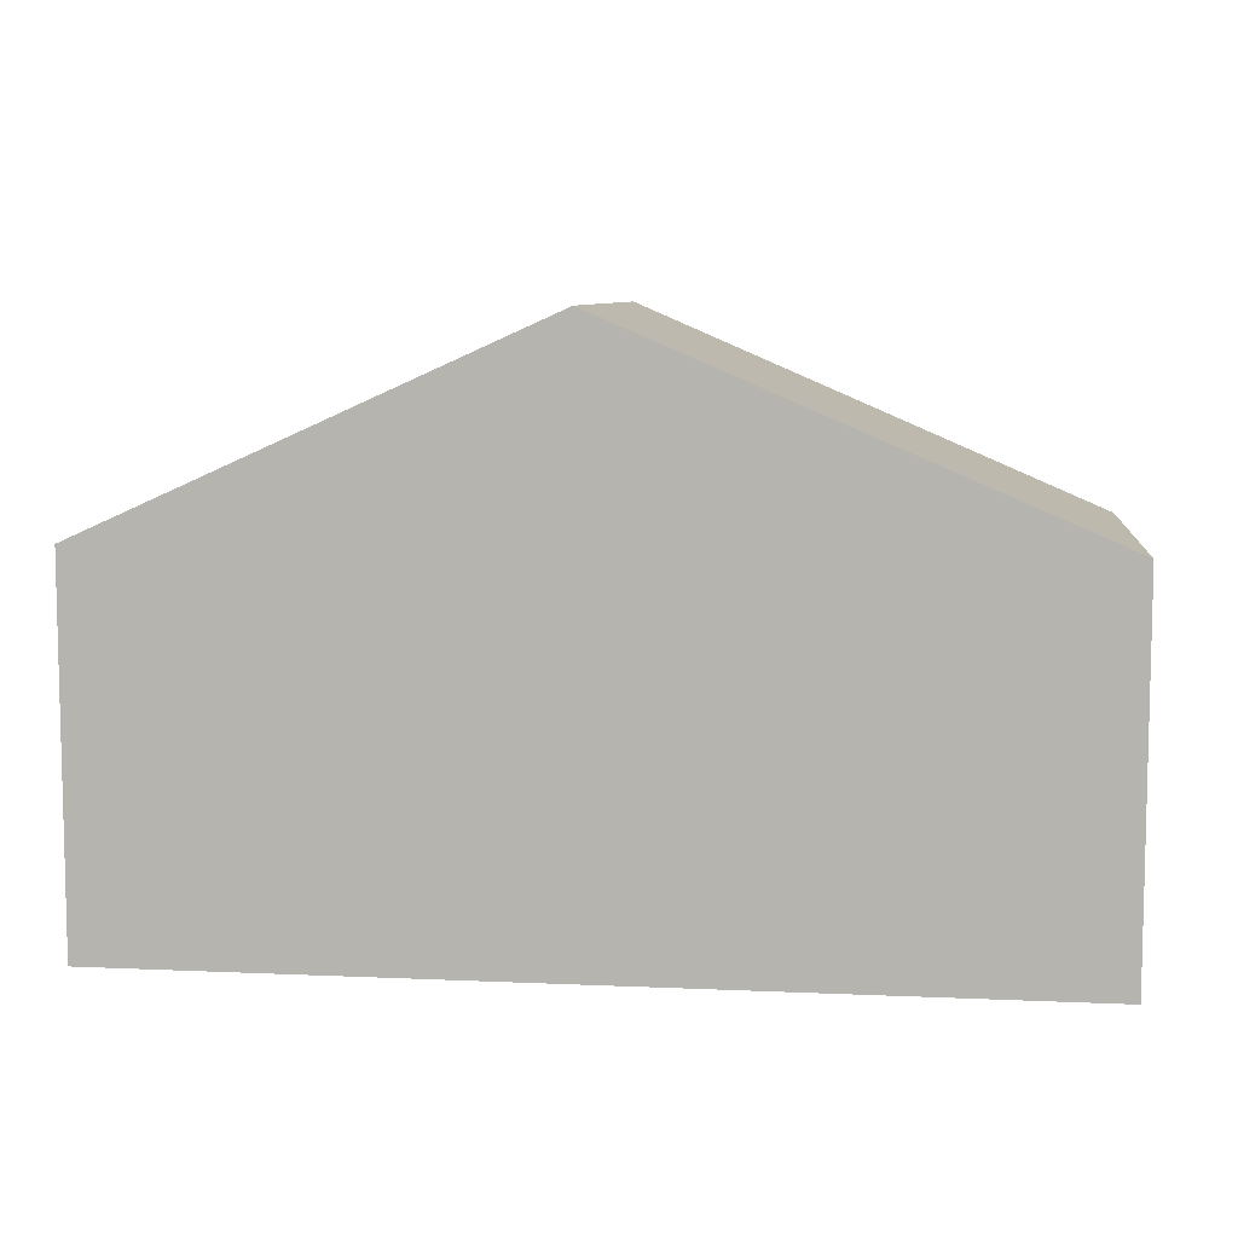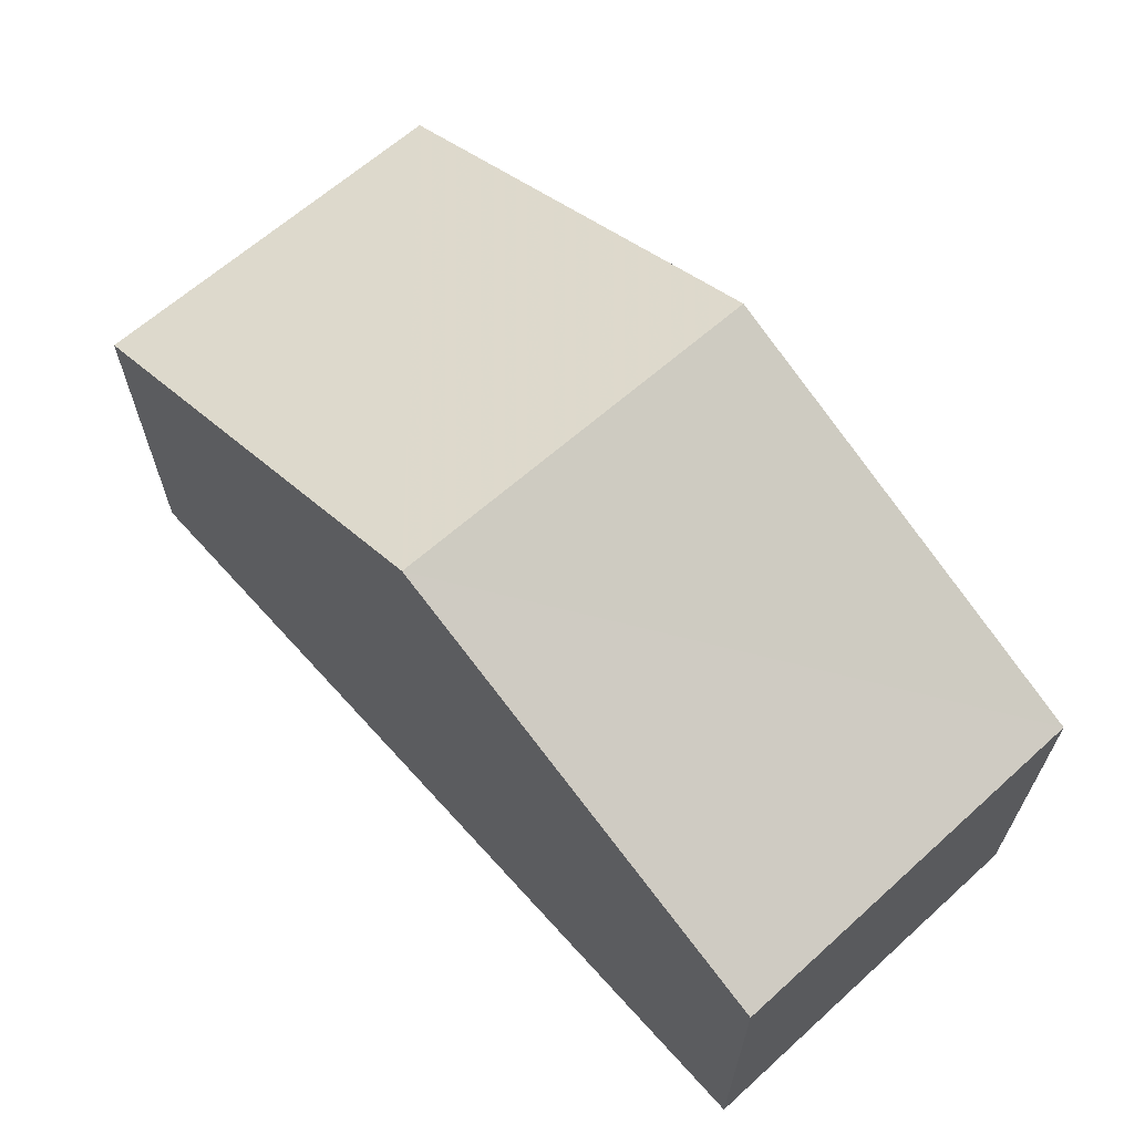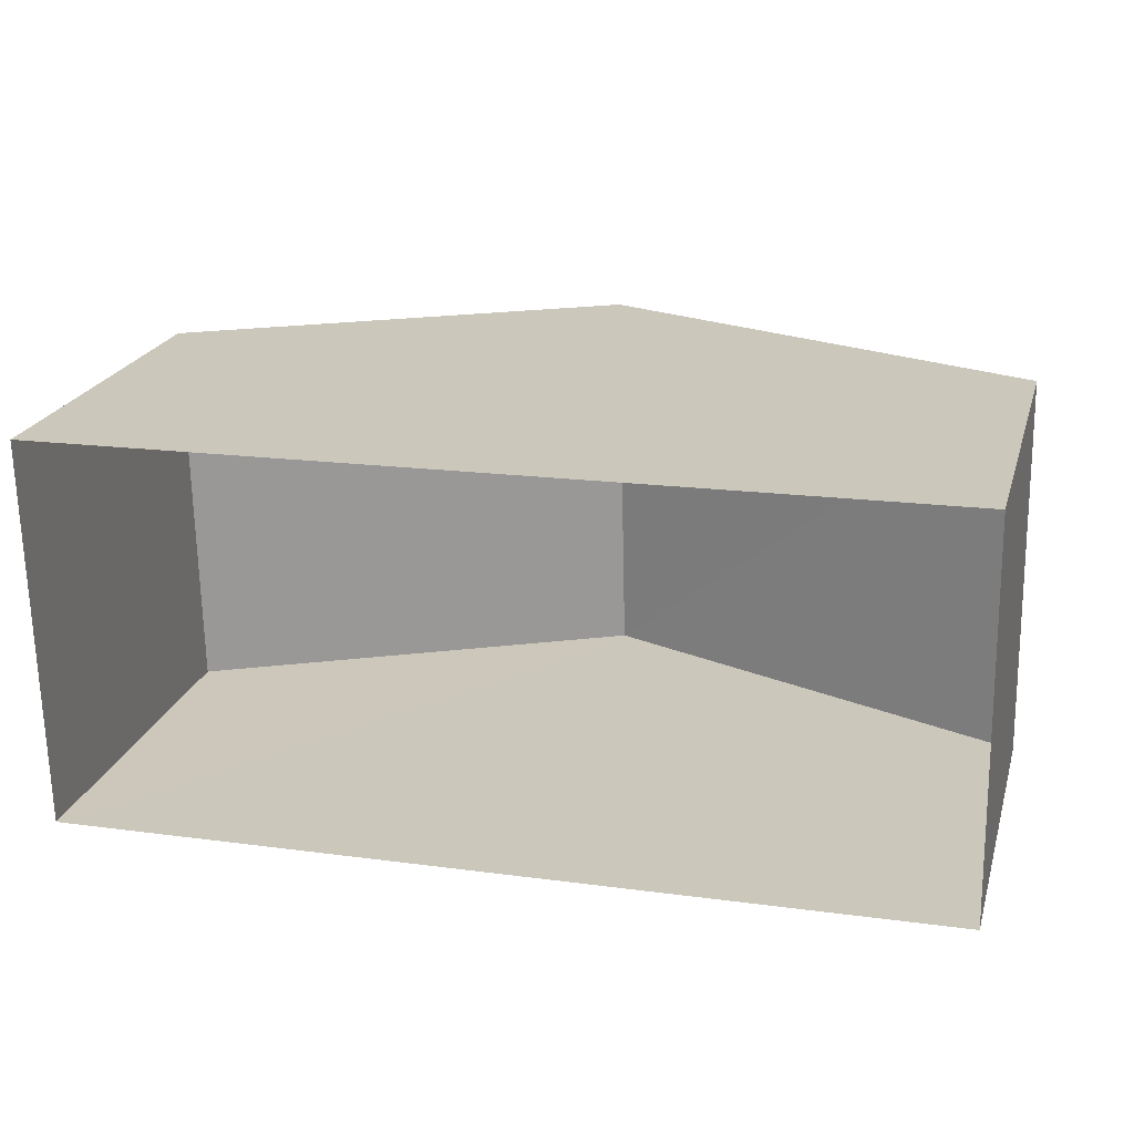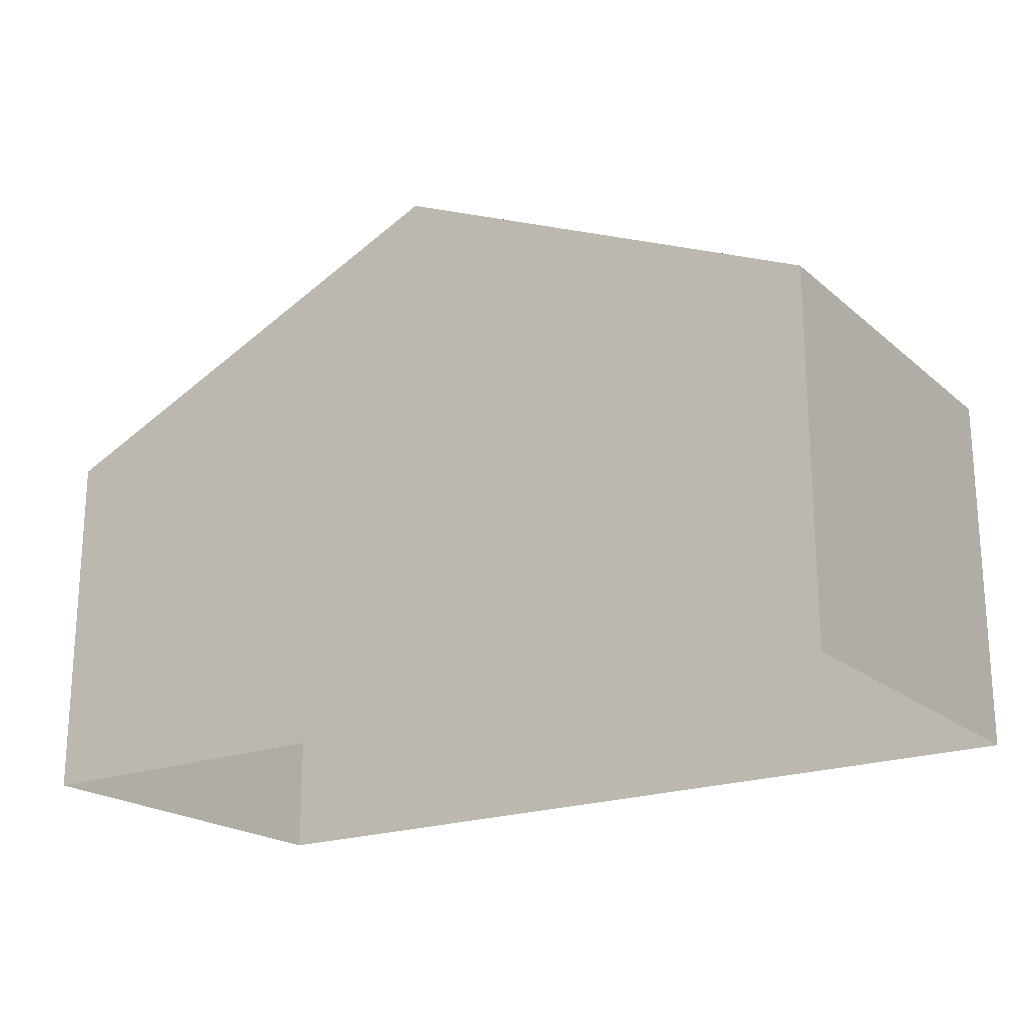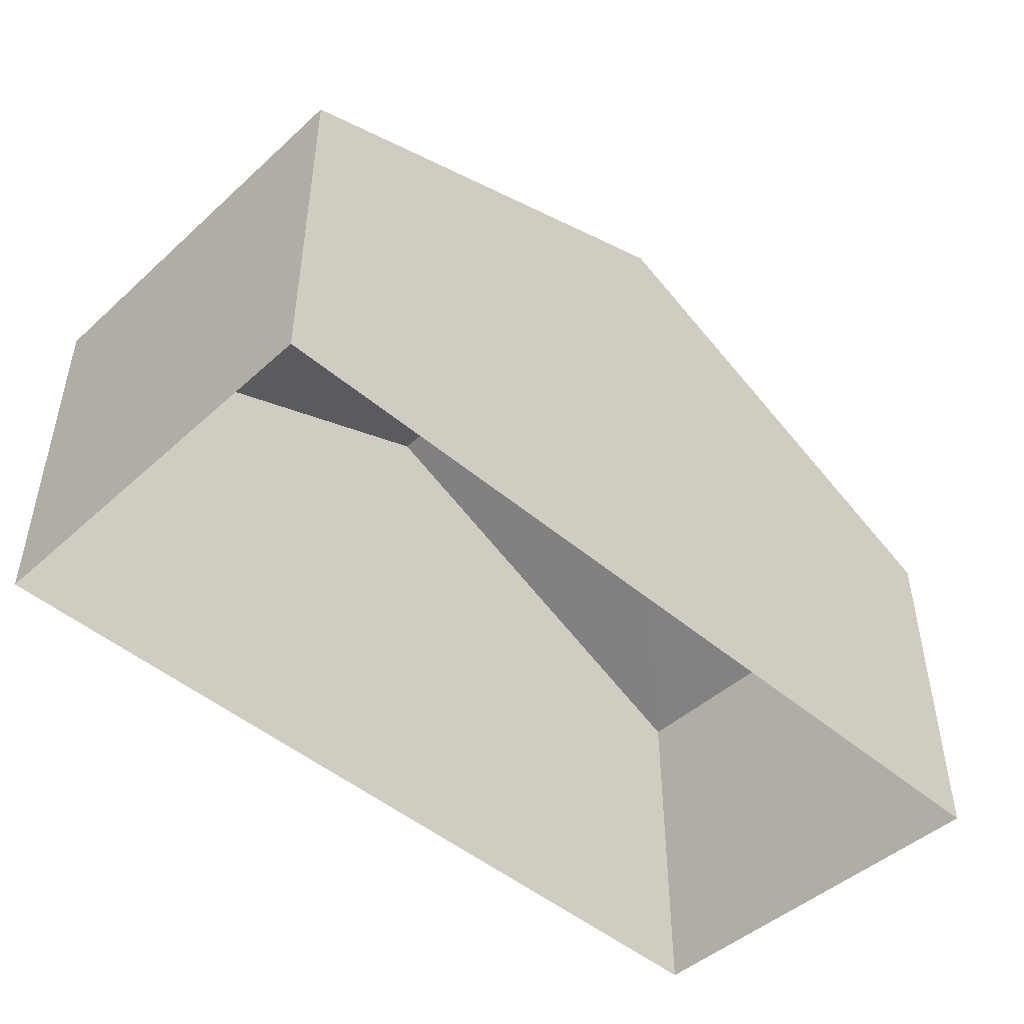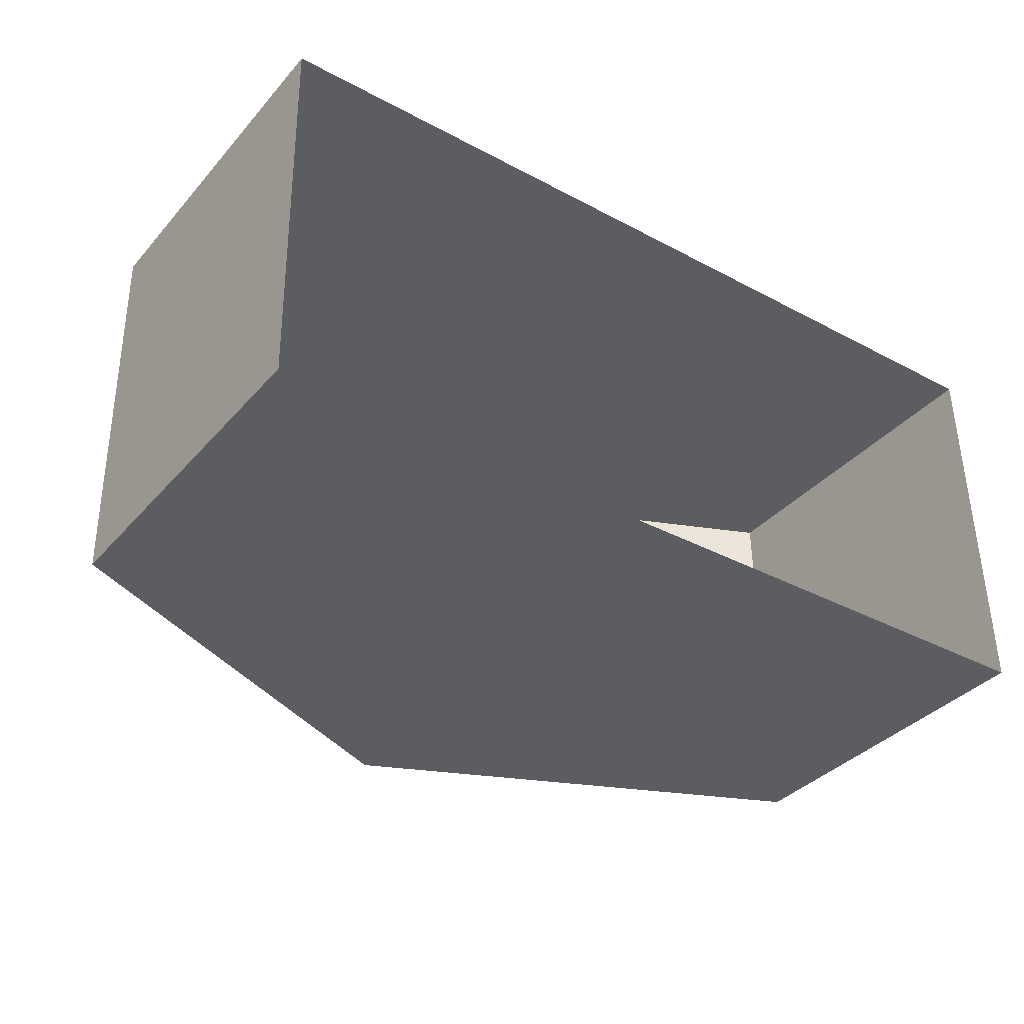
<metadata>
{"format":"obj","ext":"obj","renderer":"f3d","projection":"perspective","resolution":1024,"background":"white","views":[{"elev":7.8,"azim":-174.1,"up":"+Z"},{"elev":64.3,"azim":46.8,"up":"+Z"},{"elev":22.2,"azim":-165.0,"up":"+Y"},{"elev":-20.4,"azim":33.1,"up":"+Z"},{"elev":-47.0,"azim":-45.5,"up":"+Z"},{"elev":-36.6,"azim":144.3,"up":"+Y"}]}
</metadata>
<code>
v -3.72e+05 -1.04e+05 31.62
v -3.72e+05 -1.04e+05 31.62
v -3.72e+05 -1.04e+05 31.62
v -3.72e+05 -1.04e+05 31.62
v -3.72e+05 -1.04e+05 39.24
v -3.72e+05 -1.04e+05 36.55
v -3.72e+05 -1.04e+05 39.24
v -3.72e+05 -1.04e+05 36.55
v -3.72e+05 -1.04e+05 36.55
v -3.72e+05 -1.04e+05 36.55
f 1 2 3
f 1 4 2
f 5 6 7
f 5 8 6
f 9 10 5
f 7 9 5
f 10 4 5
f 4 1 5
f 1 8 5
f 6 3 7
f 3 2 7
f 2 9 7
f 8 1 3
f 6 8 3
f 9 2 4
f 10 9 4

</code>
